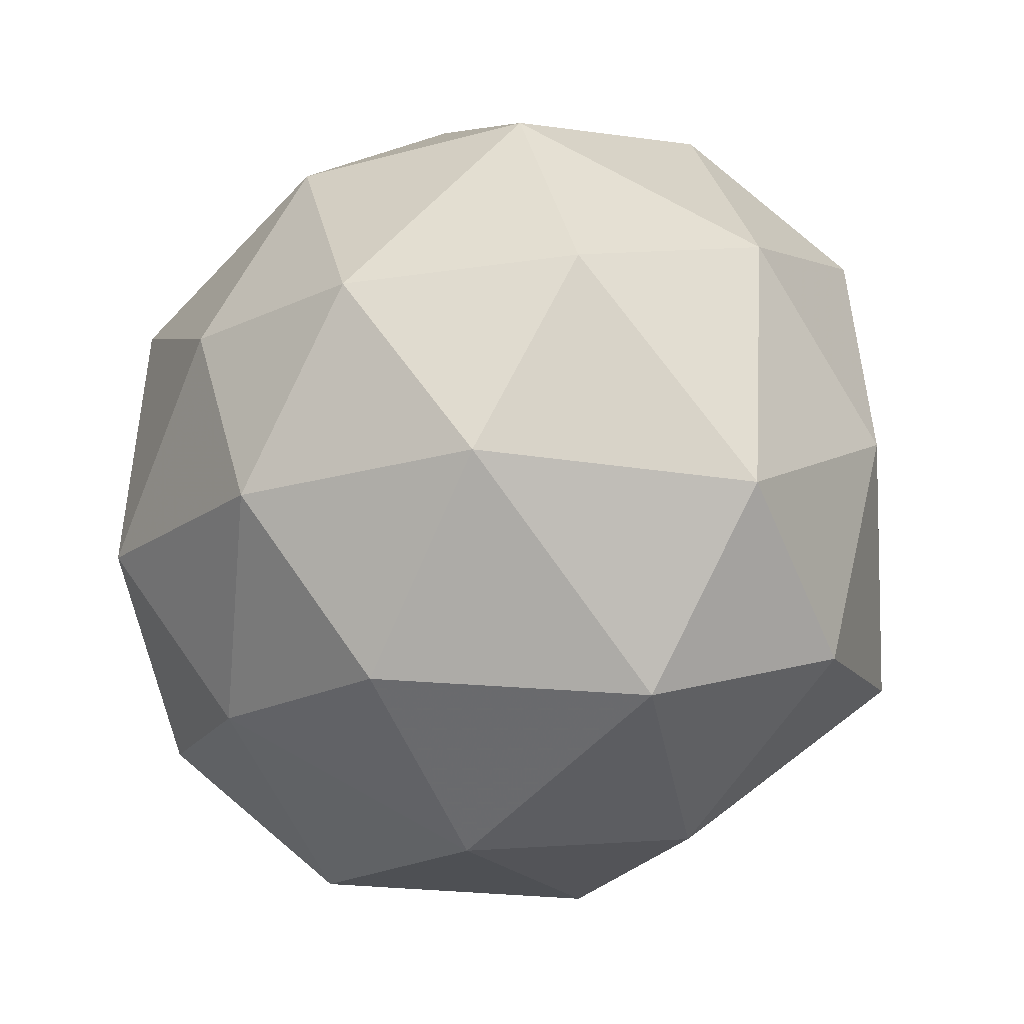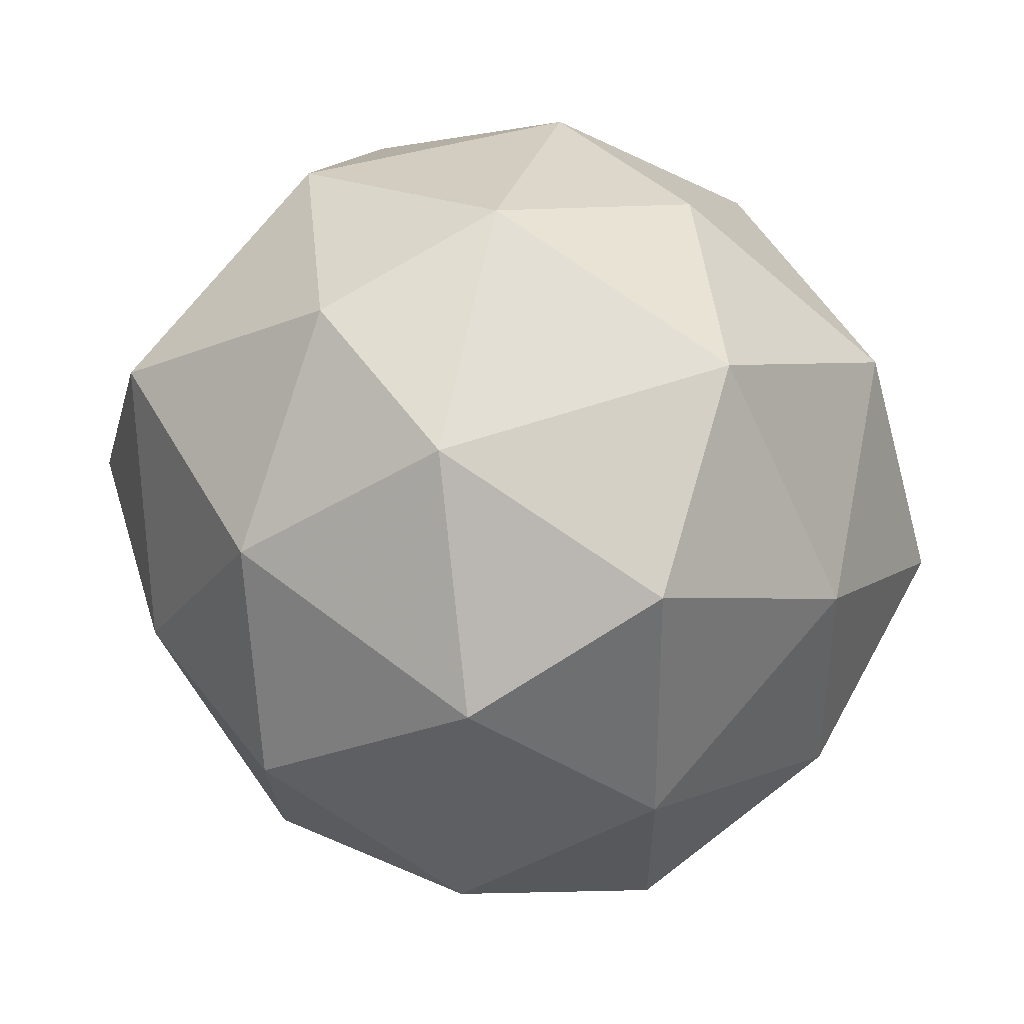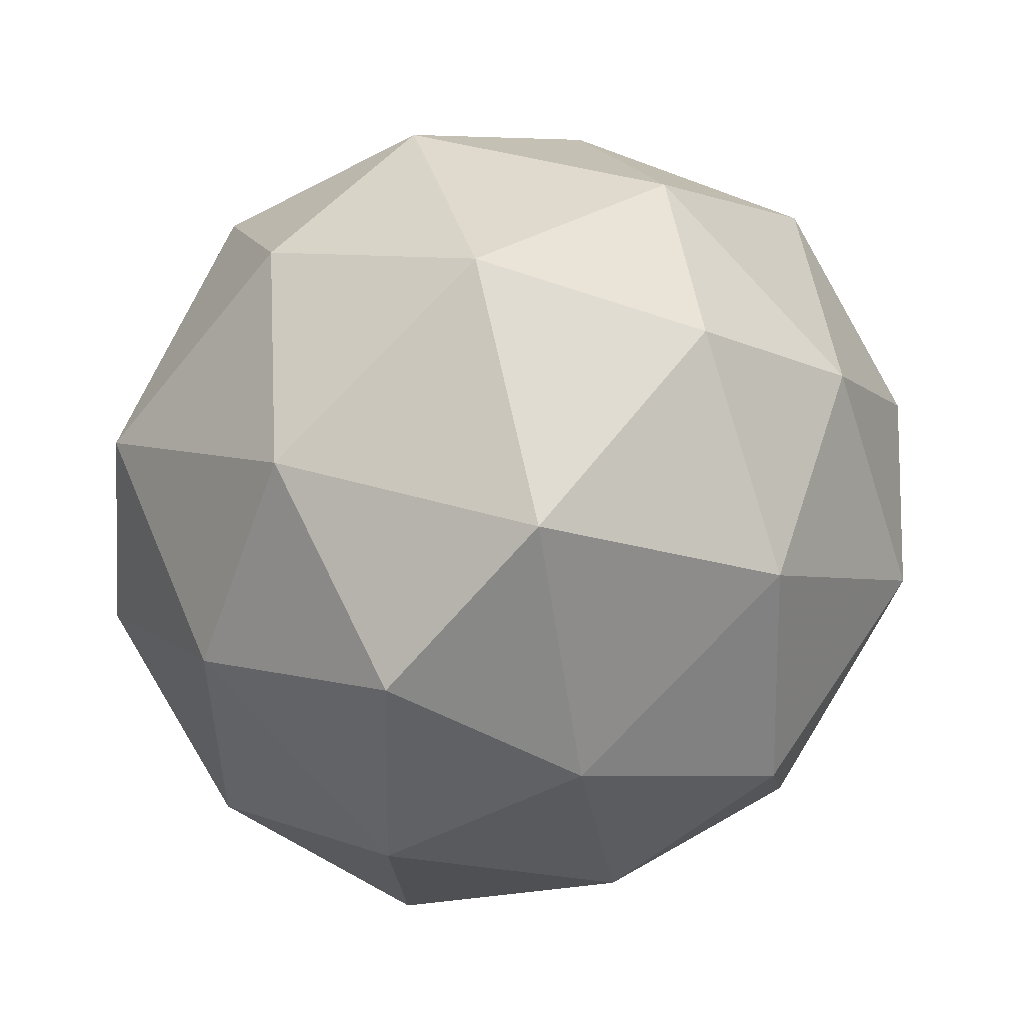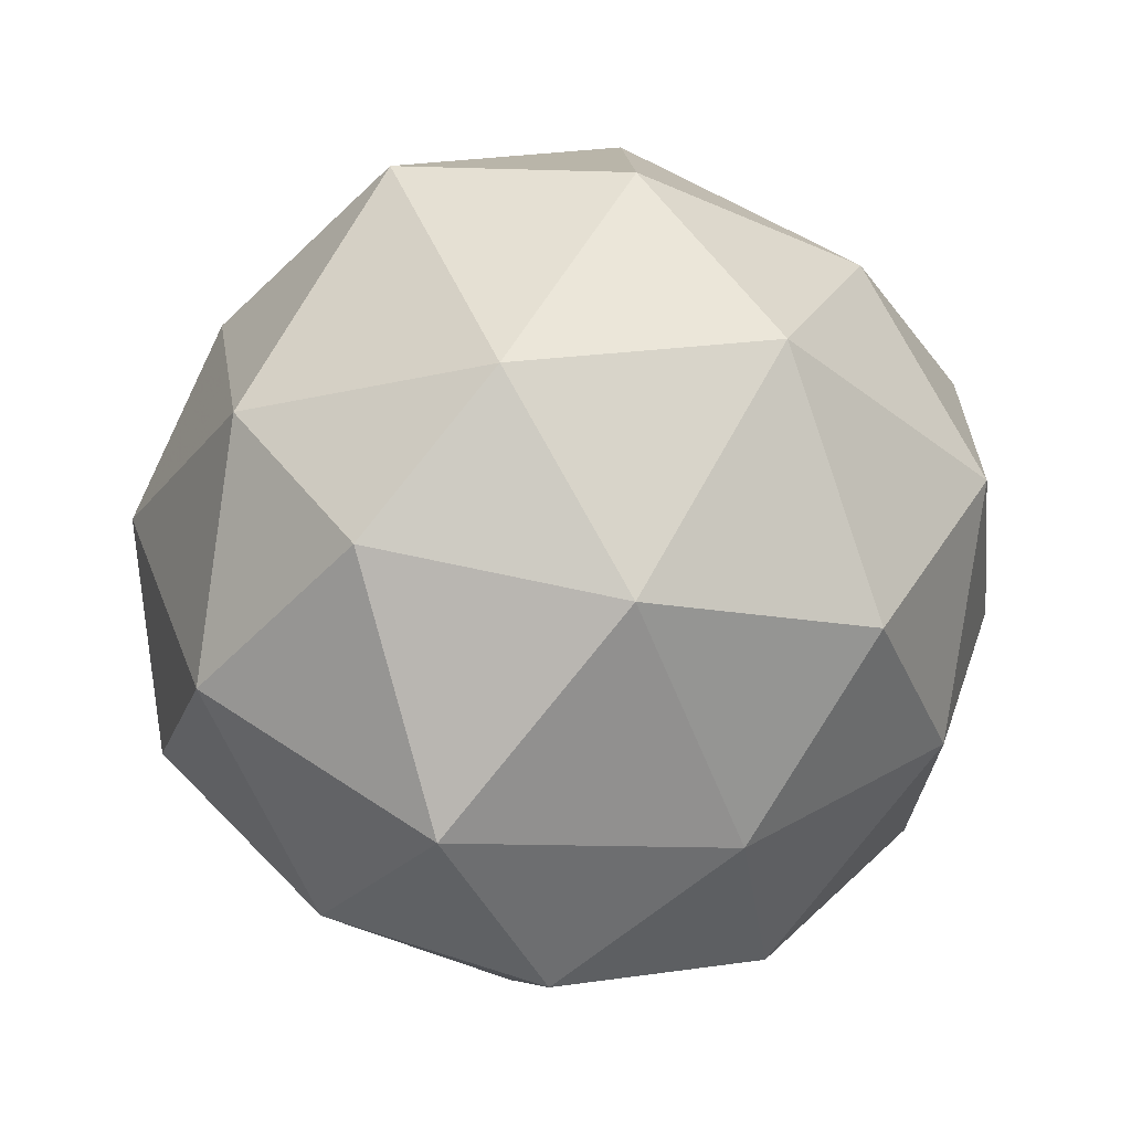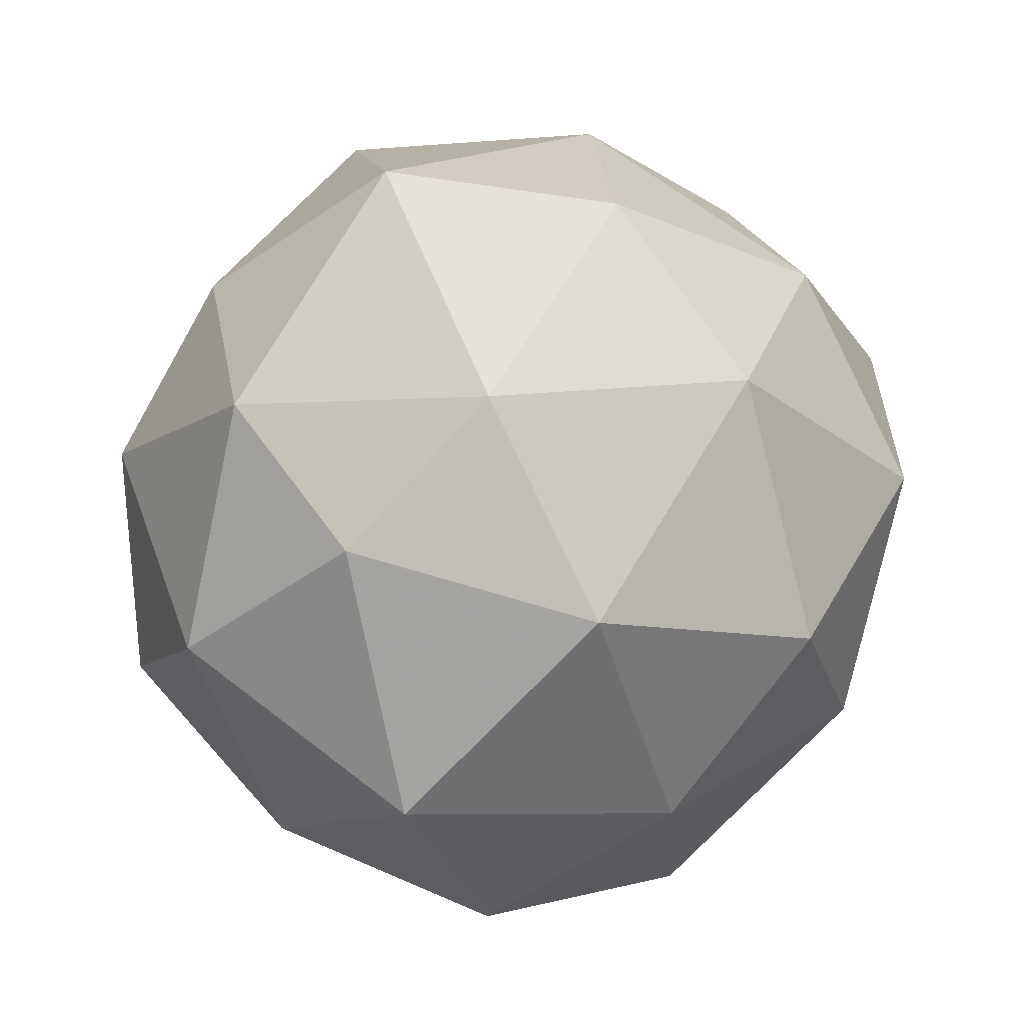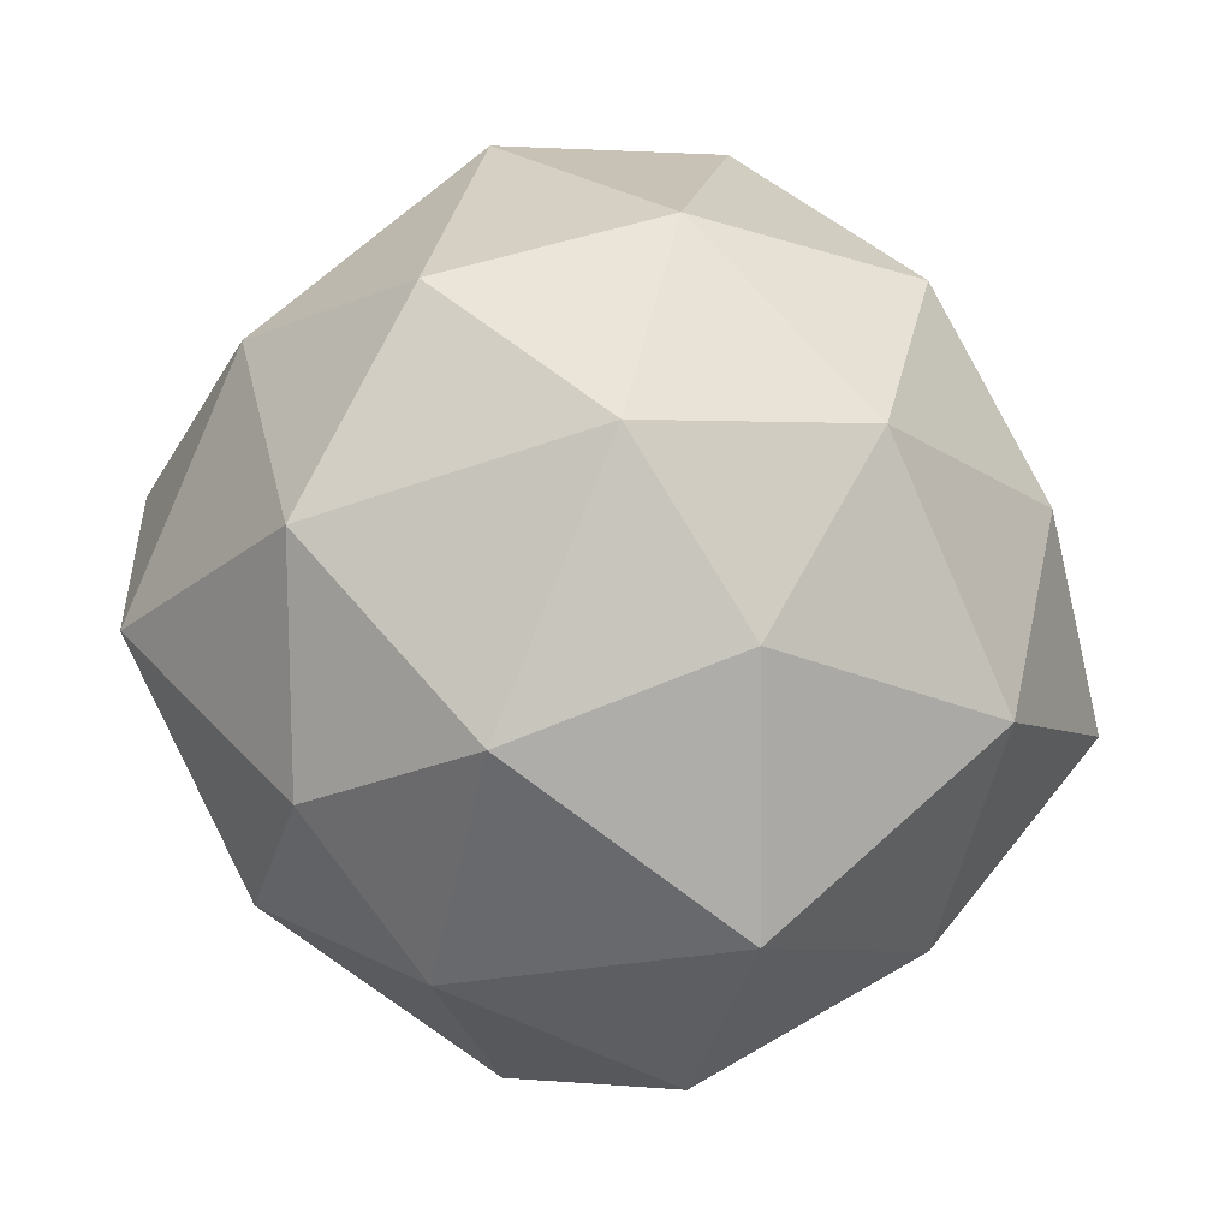
<metadata>
{"format":"obj","ext":"obj","renderer":"f3d","projection":"perspective","resolution":1024,"background":"white","views":[{"elev":76.7,"azim":40.4,"up":"+Y"},{"elev":-20.9,"azim":-103.7,"up":"+Y"},{"elev":-71.6,"azim":-135.7,"up":"+Z"},{"elev":-47.4,"azim":-68.0,"up":"+Z"},{"elev":-37.4,"azim":-73.1,"up":"+Z"},{"elev":38.4,"azim":-91.1,"up":"+Y"}]}
</metadata>
<code>
v 4236 464.5 -1420
v 4236 464.5 -1420
v 4236 464.5 -1420
v 4236 464.4 -1420
v 4236 464.4 -1420
v 4236 464.5 -1420
v 4236 464.4 -1420
v 4236 464.4 -1420
v 4236 464.4 -1420
v 4236 464.4 -1420
v 4236 464.4 -1420
v 4236 464.4 -1420
v 4236 464.5 -1420
v 4236 464.5 -1420
v 4236 464.5 -1420
v 4236 464.5 -1420
v 4236 464.5 -1420
v 4236 464.5 -1420
v 4236 464.5 -1420
v 4236 464.5 -1420
v 4236 464.4 -1420
v 4236 464.5 -1420
v 4236 464.5 -1420
v 4236 464.5 -1420
v 4236 464.5 -1420
v 4236 464.5 -1420
v 4236 464.4 -1420
v 4236 464.4 -1420
v 4236 464.4 -1420
v 4236 464.4 -1420
v 4236 464.4 -1420
v 4236 464.4 -1420
v 4236 464.4 -1420
v 4236 464.4 -1420
v 4236 464.4 -1420
v 4236 464.4 -1420
v 4236 464.4 -1420
v 4236 464.4 -1420
v 4236 464.4 -1420
v 4236 464.4 -1420
v 4236 464.4 -1420
v 4236 464.4 -1420
f 1 14 13
f 2 14 16
f 1 13 18
f 1 18 20
f 1 20 17
f 2 16 23
f 3 15 25
f 4 19 27
f 5 21 29
f 6 22 31
f 2 23 26
f 3 25 28
f 4 27 30
f 5 29 32
f 6 31 24
f 7 33 38
f 8 34 40
f 9 35 41
f 10 36 42
f 11 37 39
f 39 42 12
f 39 37 42
f 37 10 42
f 42 41 12
f 42 36 41
f 36 9 41
f 41 40 12
f 41 35 40
f 35 8 40
f 40 38 12
f 40 34 38
f 34 7 38
f 38 39 12
f 38 33 39
f 33 11 39
f 24 37 11
f 24 31 37
f 31 10 37
f 32 36 10
f 32 29 36
f 29 9 36
f 30 35 9
f 30 27 35
f 27 8 35
f 28 34 8
f 28 25 34
f 25 7 34
f 26 33 7
f 26 23 33
f 23 11 33
f 31 32 10
f 31 22 32
f 22 5 32
f 29 30 9
f 29 21 30
f 21 4 30
f 27 28 8
f 27 19 28
f 19 3 28
f 25 26 7
f 25 15 26
f 15 2 26
f 23 24 11
f 23 16 24
f 16 6 24
f 17 22 6
f 17 20 22
f 20 5 22
f 20 21 5
f 20 18 21
f 18 4 21
f 18 19 4
f 18 13 19
f 13 3 19
f 16 17 6
f 16 14 17
f 14 1 17
f 13 15 3
f 13 14 15
f 14 2 15

</code>
